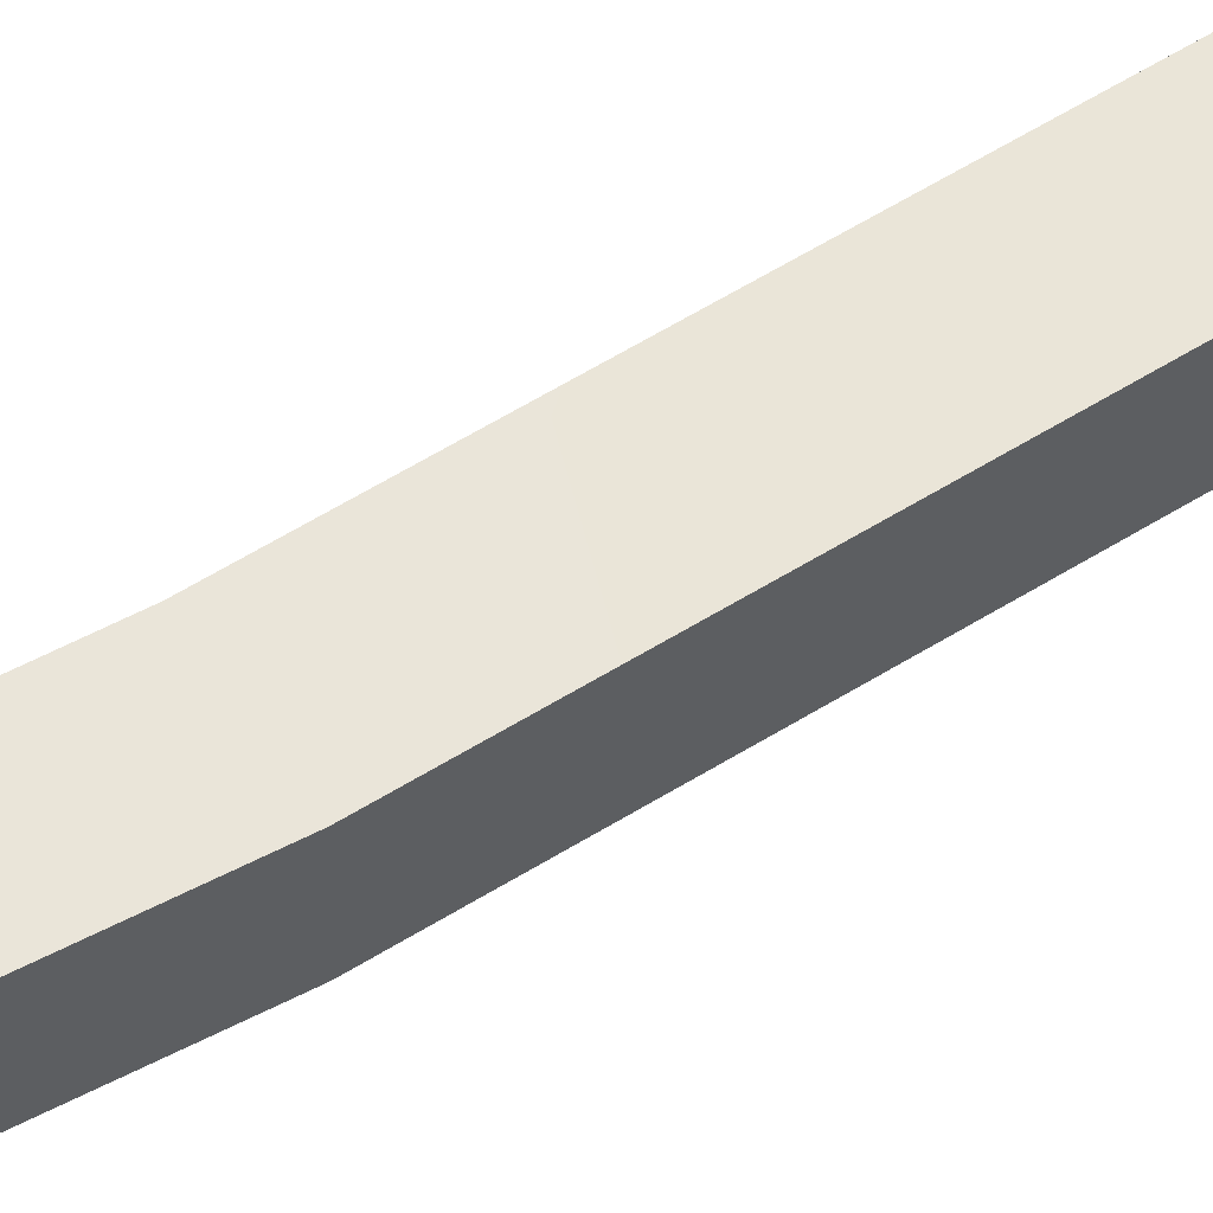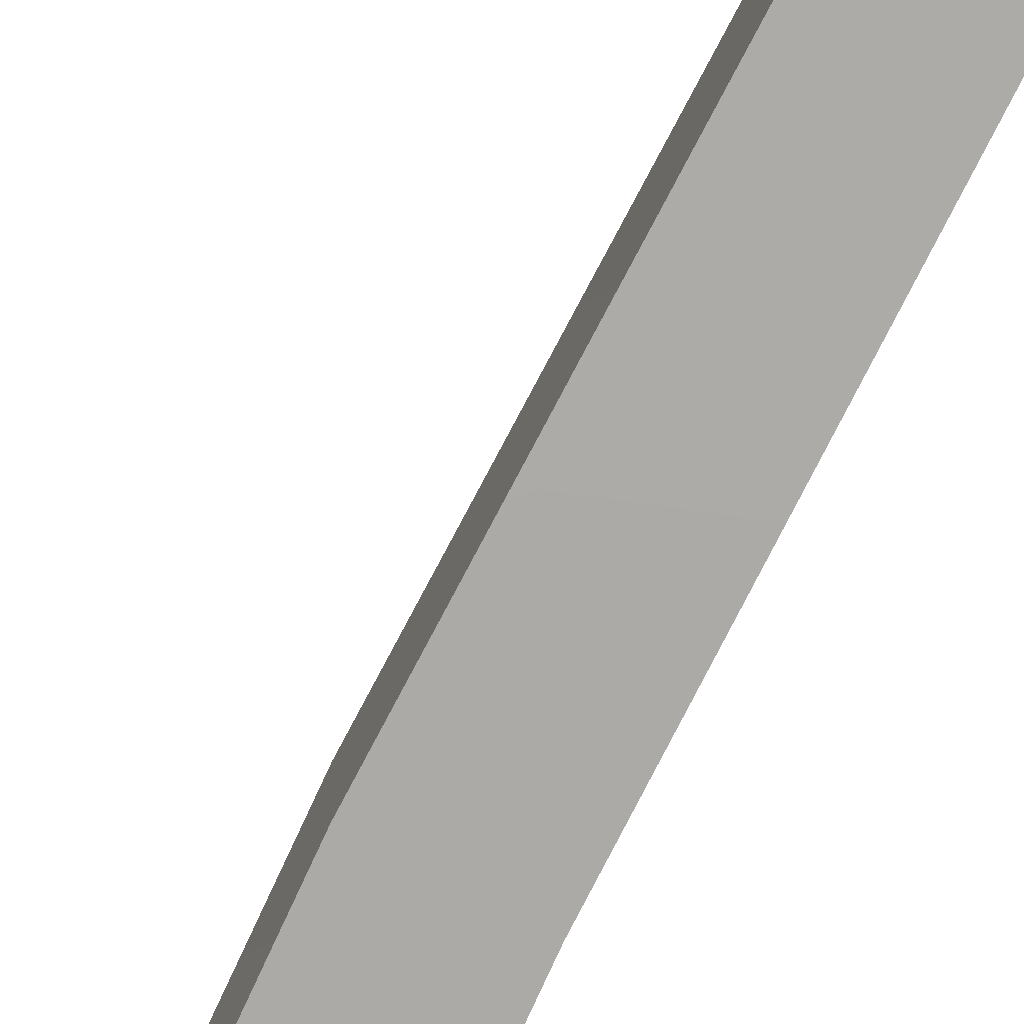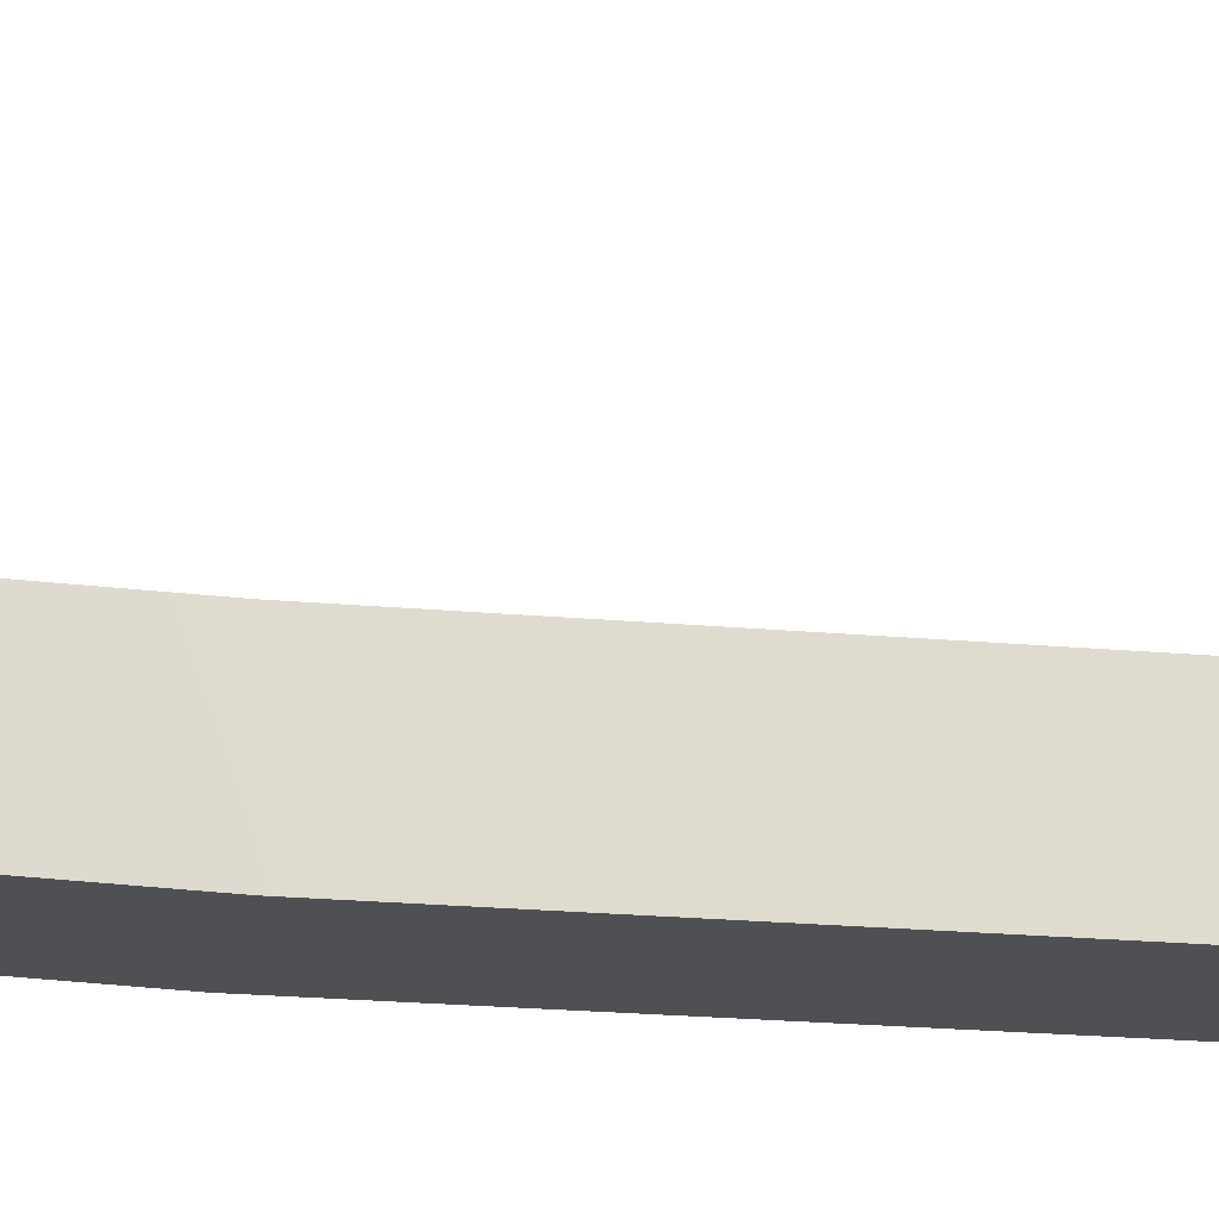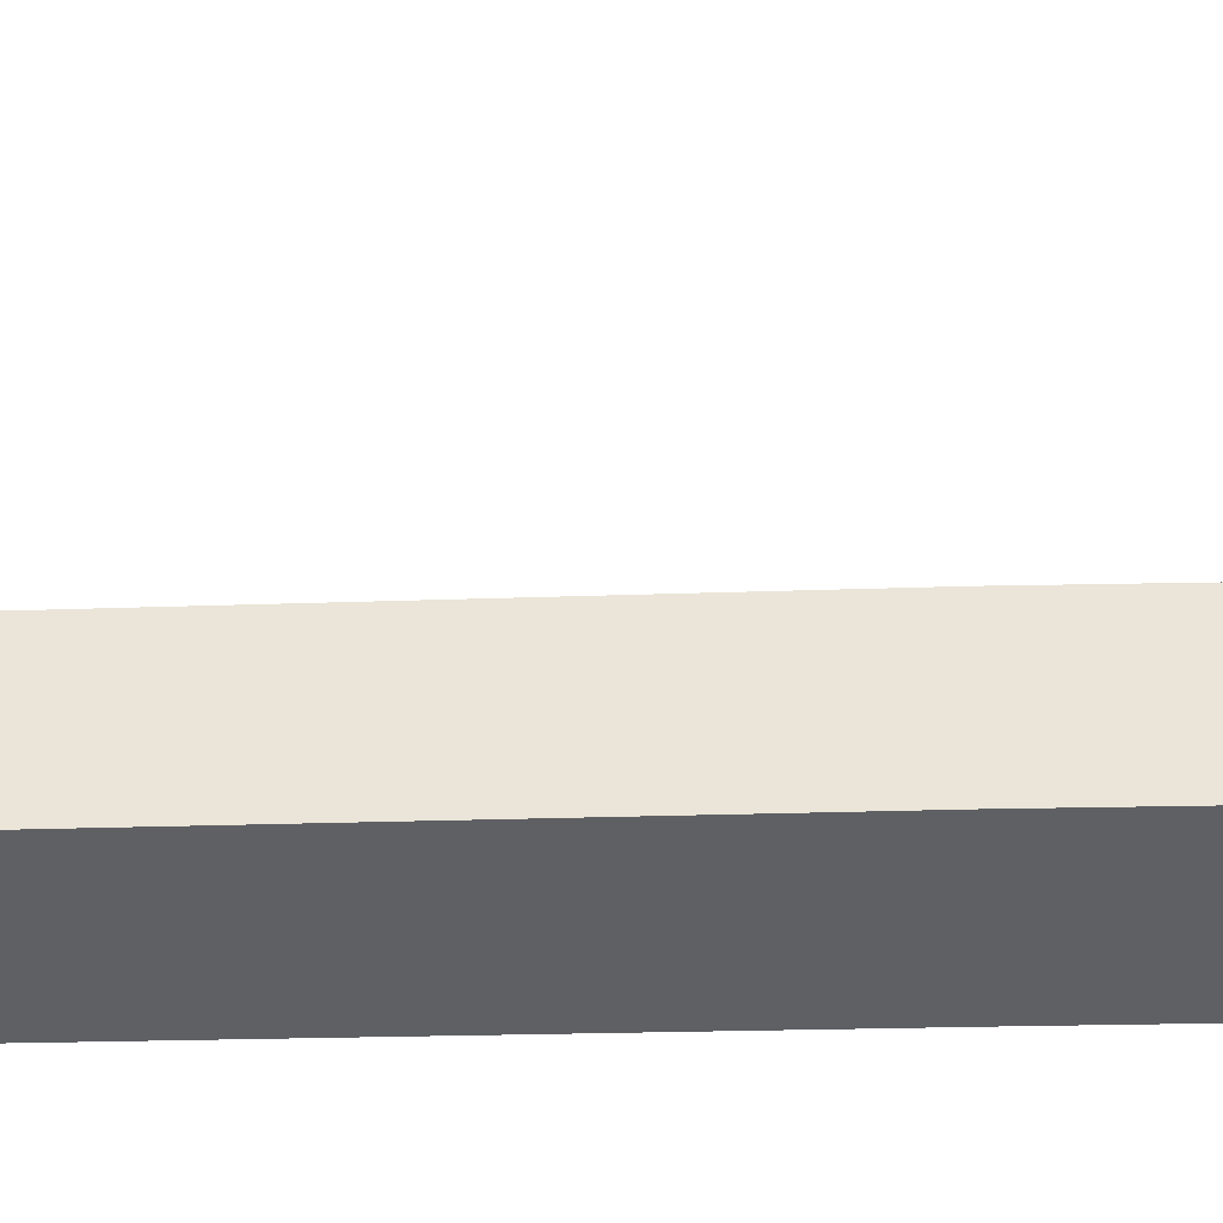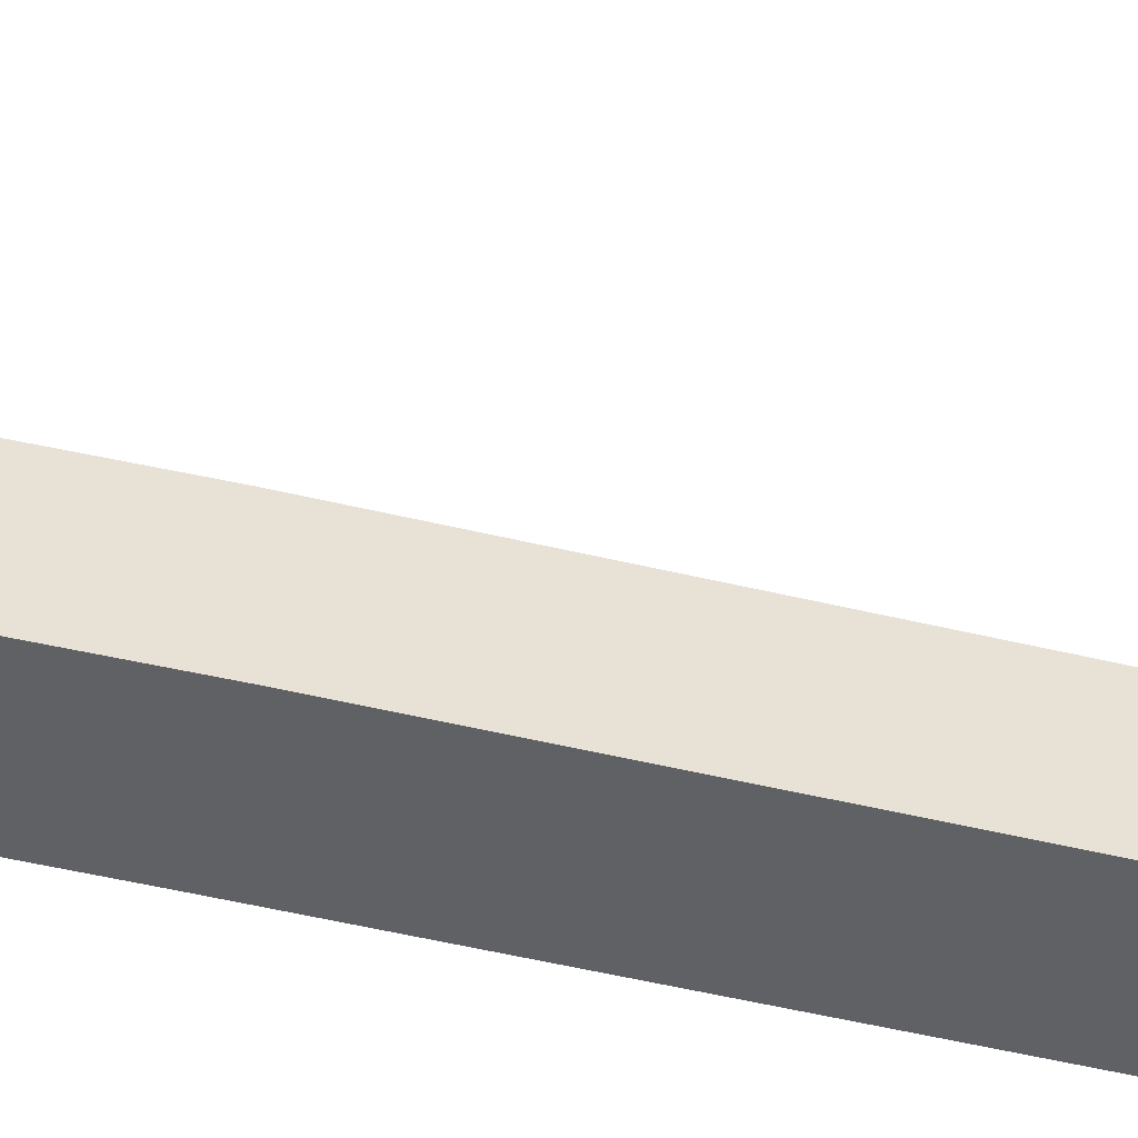
<metadata>
{"format":"obj","ext":"obj","renderer":"f3d","projection":"perspective","resolution":1024,"background":"white","views":[{"elev":59.6,"azim":-122.5,"up":"+Z"},{"elev":-76.9,"azim":-27.5,"up":"+Z"},{"elev":-18.9,"azim":-99.6,"up":"+Z"},{"elev":45.4,"azim":88.3,"up":"+Z"},{"elev":-47.5,"azim":-105.2,"up":"+Z"}]}
</metadata>
<code>
v 1.15 -304.7 7.027
v 1.515 -304.7 6.492
v -2.145 0 1.046
v 2.26 0 1.046
v -2.145 0 -3.359
v 2.26 0 -3.359
v 0.6153 -304.7 6.662
v 0.98 -304.7 6.127
v -2.142 -222.1 -3.356
v -2.142 -222.1 1.043
v 2.257 -222.1 1.043
v 2.257 -222.1 -3.356
v -8.109 -258.5 2.617
v -4.176 -258.4 2.629
v -4.171 -257.6 -1.269
v -8.104 -257.7 -1.28
v 4.99 -101 3.427
v 0.1206 -101 3.427
v 0.1206 -101 -1.442
v 4.99 -101 -1.442
v -2.38 -146.7 -3.595
v -2.38 -146.7 1.281
v 2.496 -146.7 1.281
v 2.496 -146.7 -3.595
v 2.493 -59.04 1.278
v -2.378 -59.04 1.278
v -2.378 -59.04 -3.592
v 2.493 -59.04 -3.592
f 22 23 17 18
f 3 4 6 5
f 19 20 24 21
f 7 8 2 1
f 23 24 20 17
f 21 22 18 19
f 16 13 10 9
f 13 14 11 10
f 14 15 12 11
f 9 12 15 16
f 1 2 14 13
f 2 8 15 14
f 16 15 8 7
f 7 1 13 16
f 18 17 25 26
f 19 18 26 27
f 27 28 20 19
f 17 20 28 25
f 9 10 22 21
f 10 11 23 22
f 11 12 24 23
f 21 24 12 9
f 26 25 4 3
f 27 26 3 5
f 5 6 28 27
f 25 28 6 4

</code>
